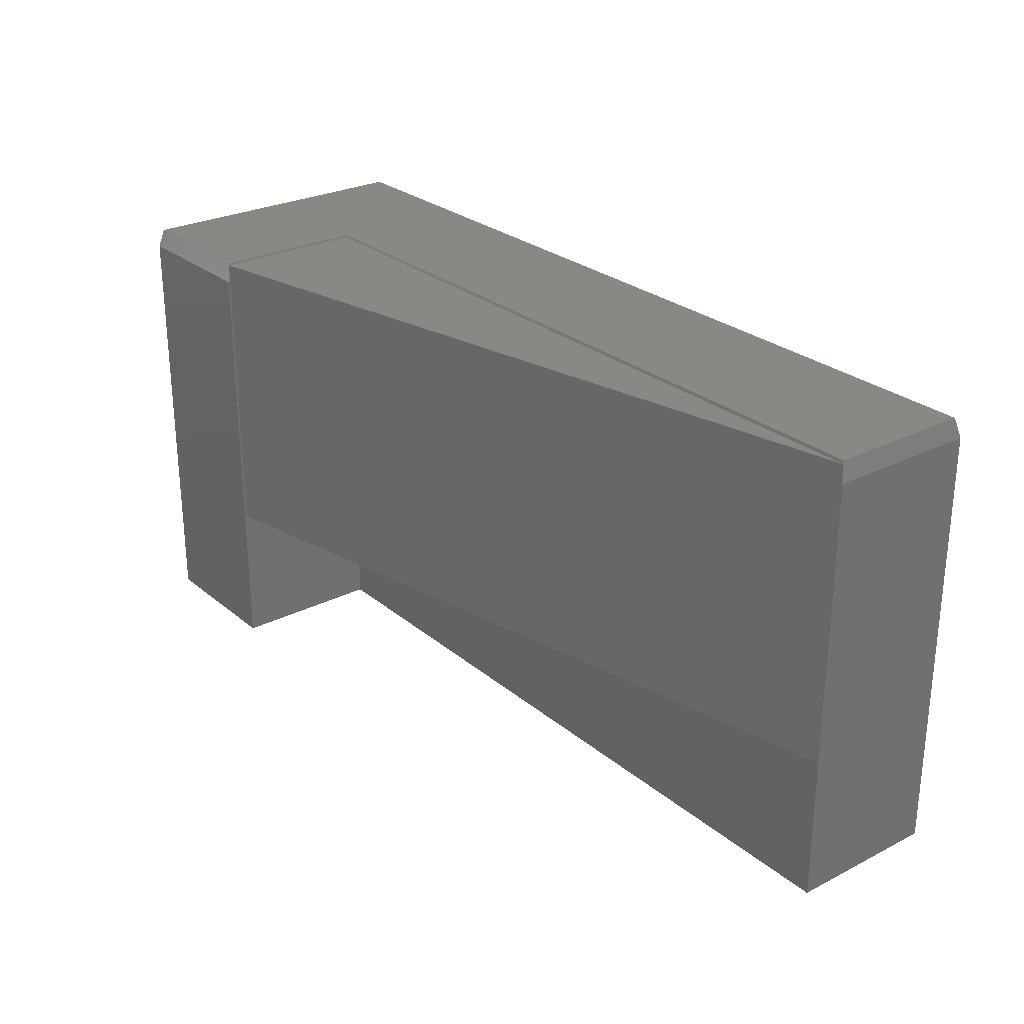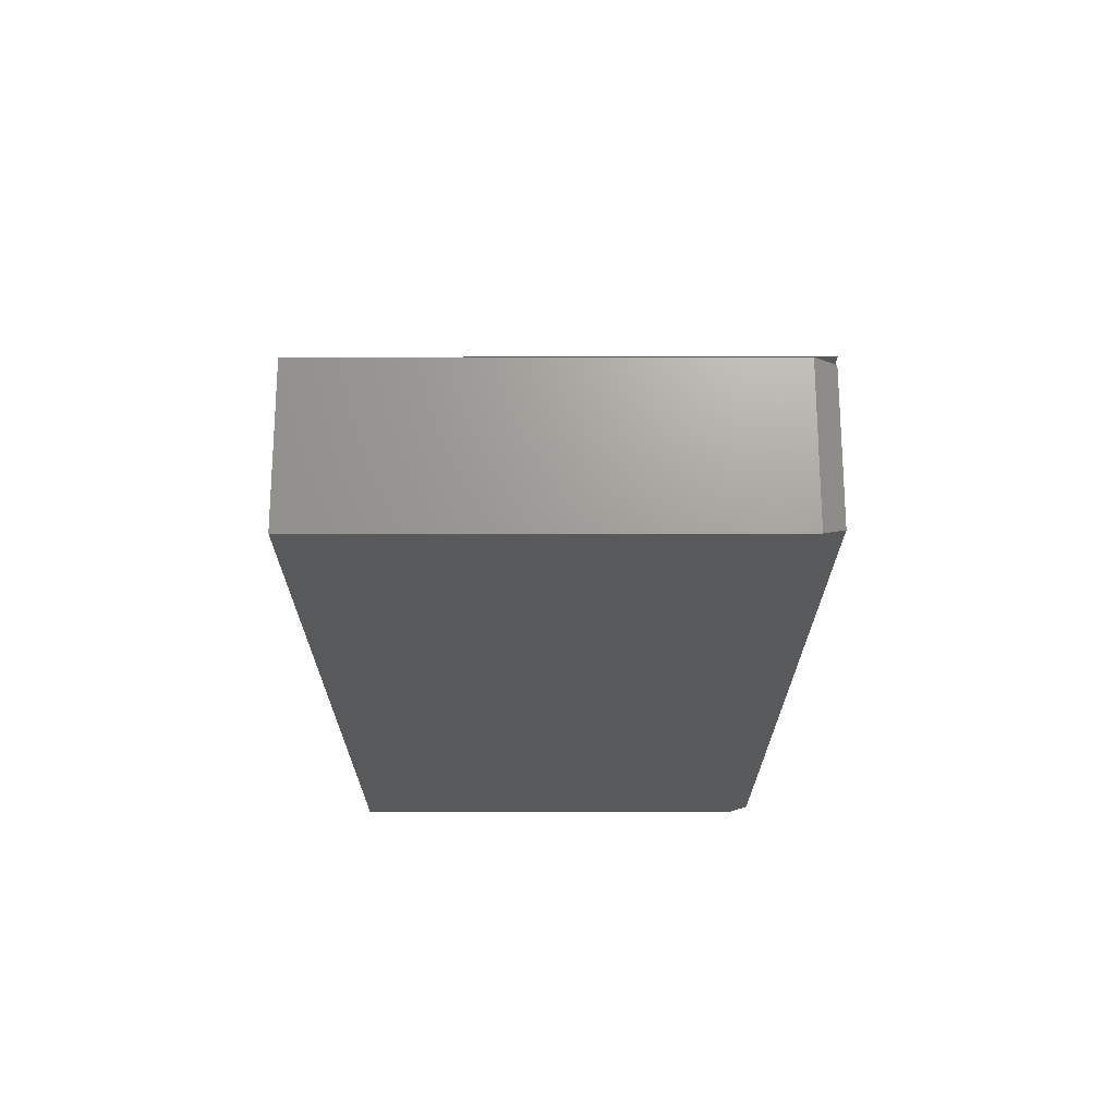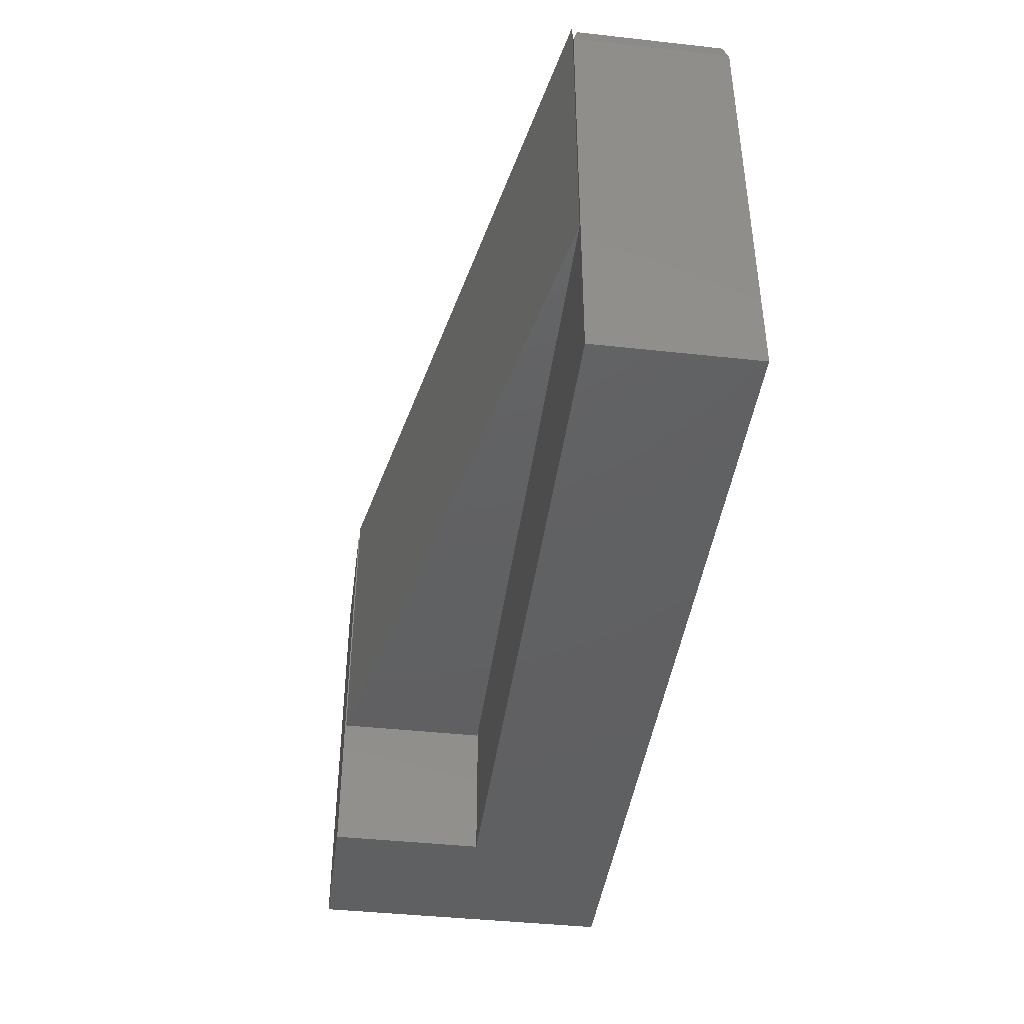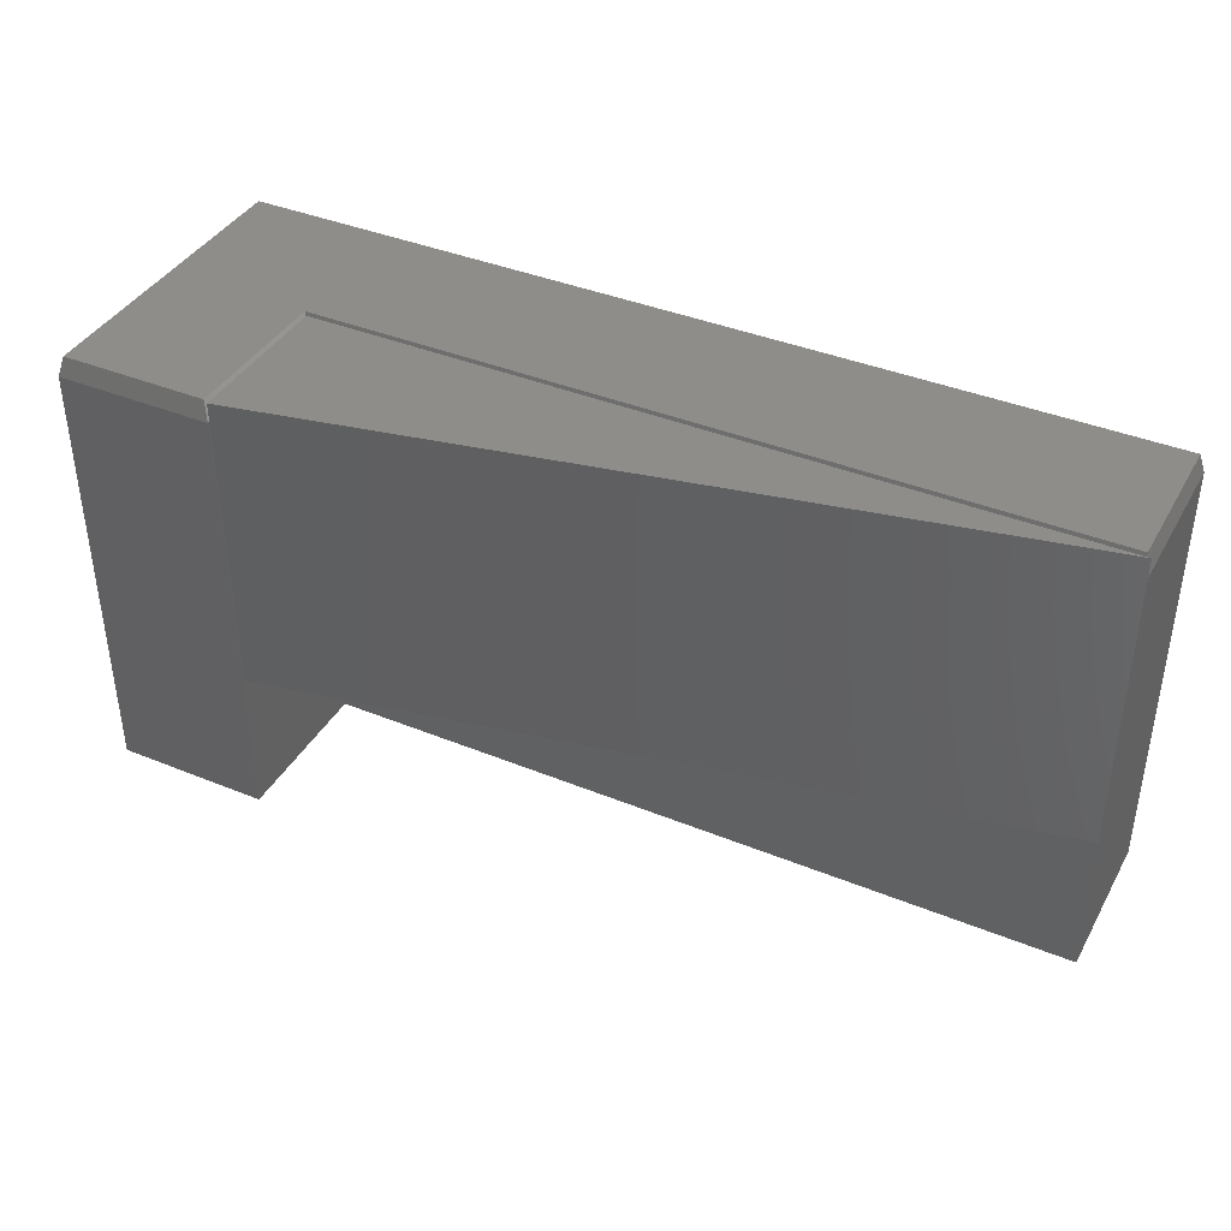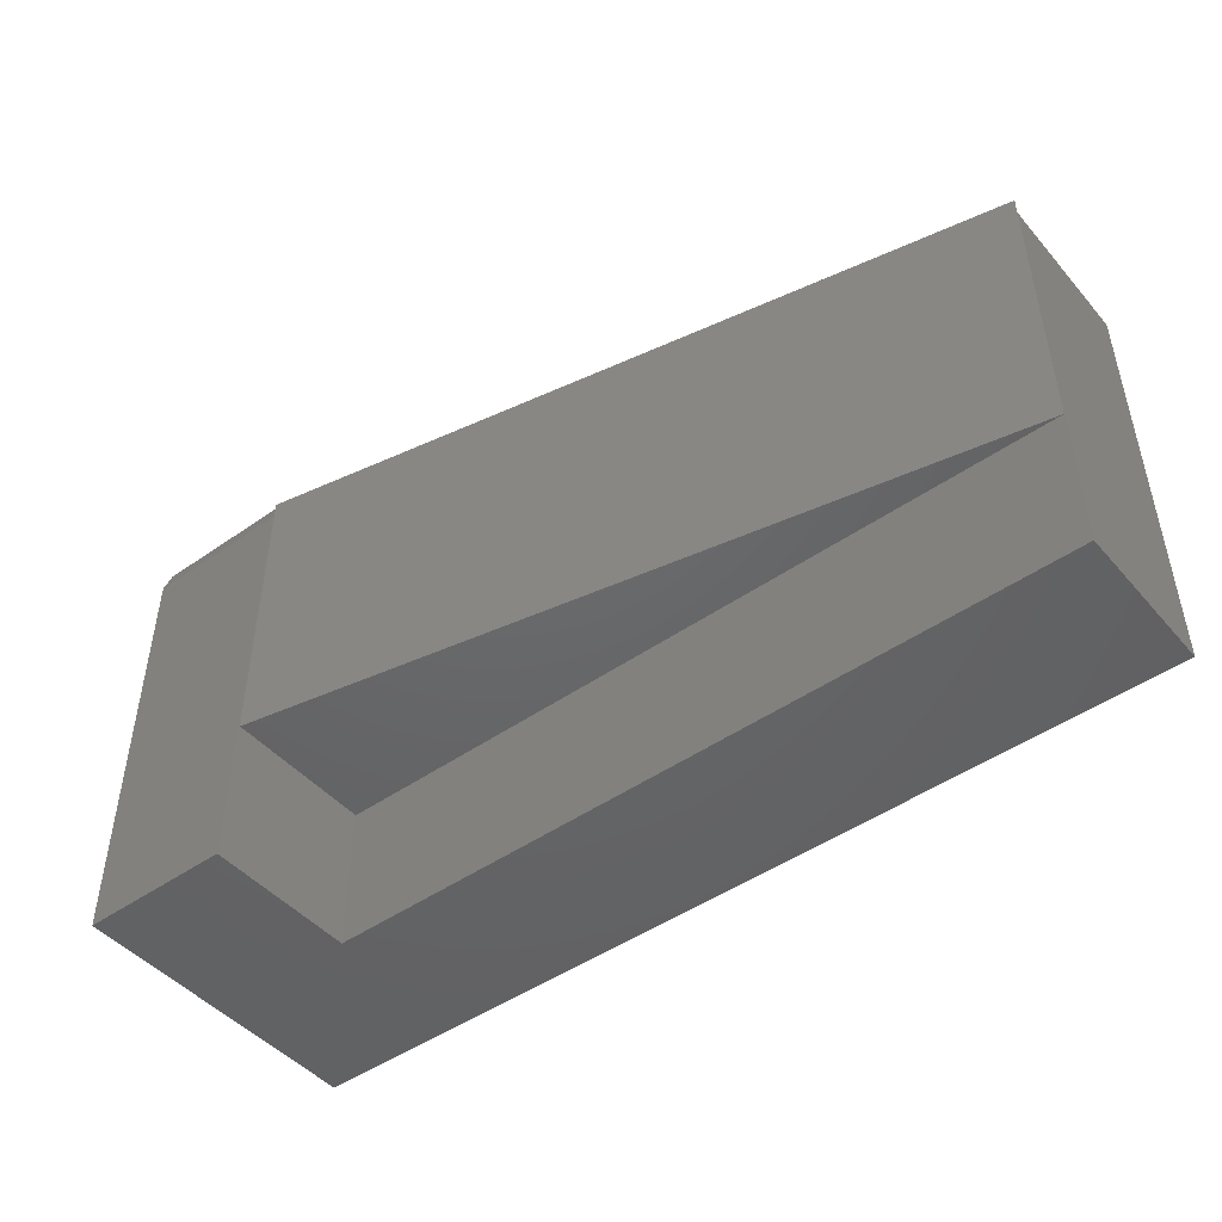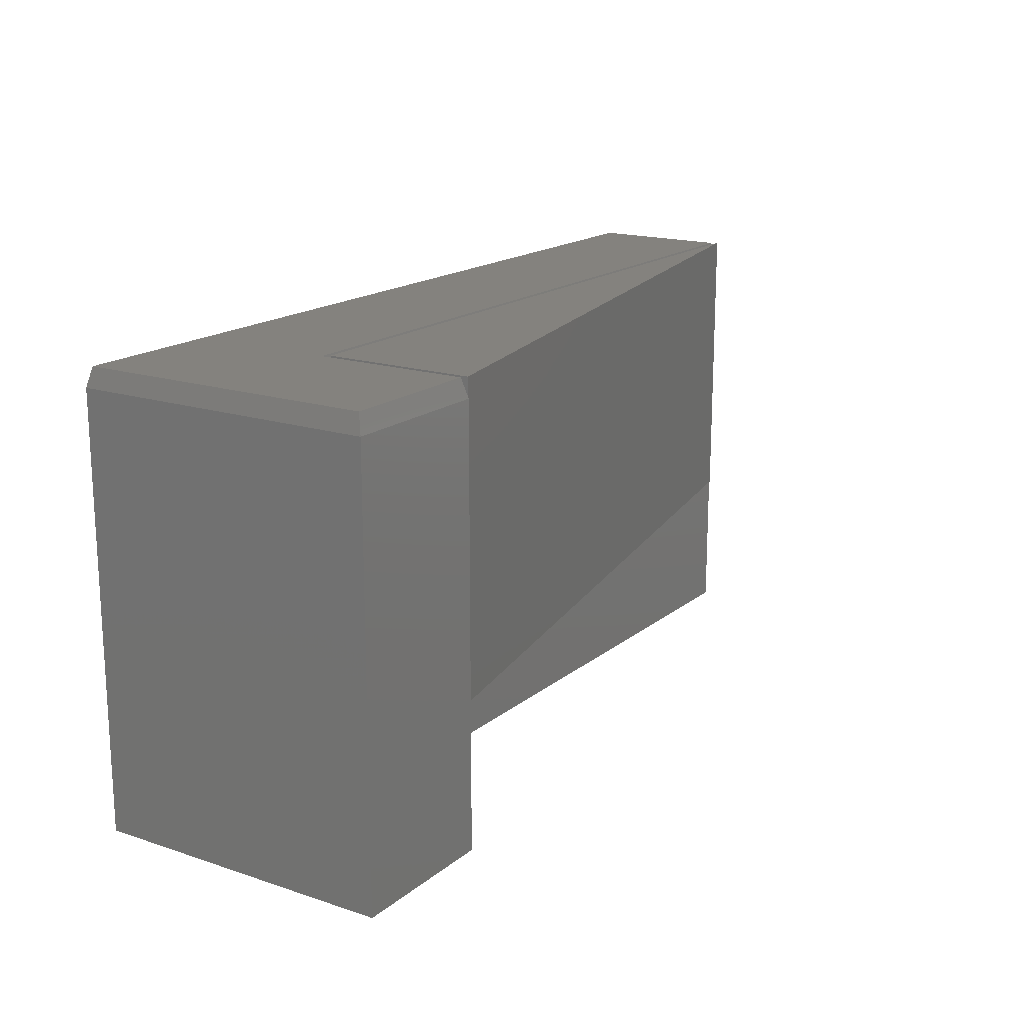
<metadata>
{"format":"stl","ext":"stl","renderer":"f3d","projection":"perspective","resolution":1024,"background":"white","views":[{"elev":26.8,"azim":51.8,"up":"+Y"},{"elev":-20.9,"azim":90.0,"up":"+Z"},{"elev":-42.4,"azim":82.5,"up":"+Y"},{"elev":39.5,"azim":26.9,"up":"+Y"},{"elev":-46.9,"azim":38.5,"up":"+Y"},{"elev":17.2,"azim":-56.7,"up":"+Y"}]}
</metadata>
<code>
# stl→obj: 24 verts, 40 faces
v -0.5 -0.4922 -0.04688
v 0.7266 -0.4922 -0.04688
v -0.5 -0.4922 0.1984
v -0.5 1.532e-17 0.1984
v 0.7266 6.809e-17 -0.04688
v -0.5 0 -0.04688
v -0.5091 5.392e-17 0.1927
v -0.5091 4.011e-17 -0.056
v -0.7422 2.804e-17 0.1927
v -0.7422 1.301e-18 -0.2891
v 0.7188 1.764e-16 -0.056
v 0.7188 1.635e-16 -0.2891
v -0.75 -0.03125 0.2005
v -0.75 -0.03125 -0.2969
v -0.75 -0.7344 0.2005
v -0.75 -0.7344 -0.2969
v -0.5013 -0.03125 0.2005
v -0.5013 -0.7344 0.2005
v -0.5013 -0.03125 -0.04819
v -0.5013 -0.7344 -0.04819
v 0.7266 -0.7344 -0.04819
v 0.7266 -0.03125 -0.04819
v 0.7266 -0.03125 -0.2969
v 0.7266 -0.7344 -0.2969
f 1 2 3
f 4 5 6
f 4 6 3
f 3 6 1
f 2 5 3
f 3 5 4
f 1 6 2
f 2 6 5
f 7 8 9
f 9 8 10
f 8 11 10
f 10 11 12
f 13 14 15
f 15 14 16
f 17 13 18
f 18 13 15
f 19 17 20
f 20 17 18
f 21 22 20
f 20 22 19
f 23 22 24
f 24 22 21
f 16 14 24
f 24 14 23
f 17 7 13
f 13 7 9
f 19 8 17
f 17 8 7
f 22 11 19
f 19 11 8
f 23 12 22
f 22 12 11
f 14 10 23
f 23 10 12
f 13 9 14
f 14 9 10
f 18 15 20
f 20 15 16
f 20 16 21
f 21 16 24

</code>
